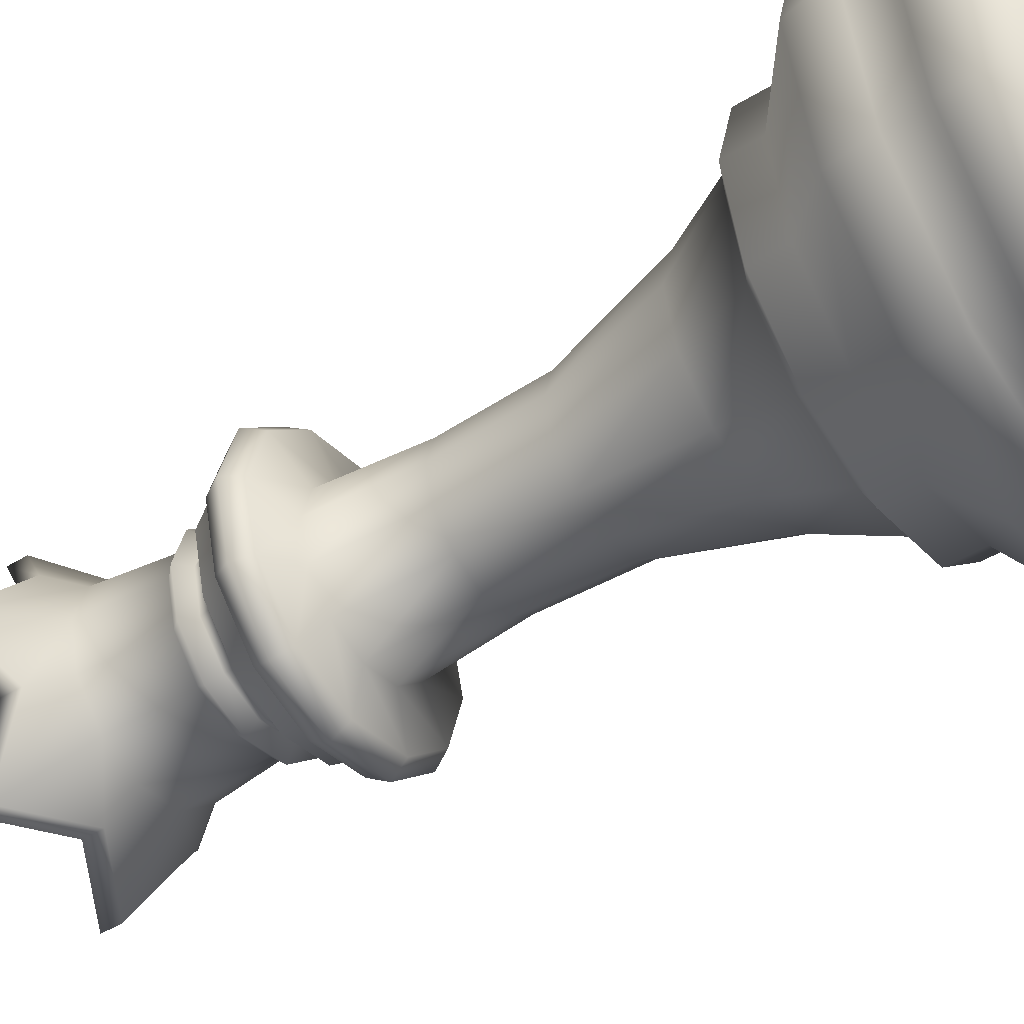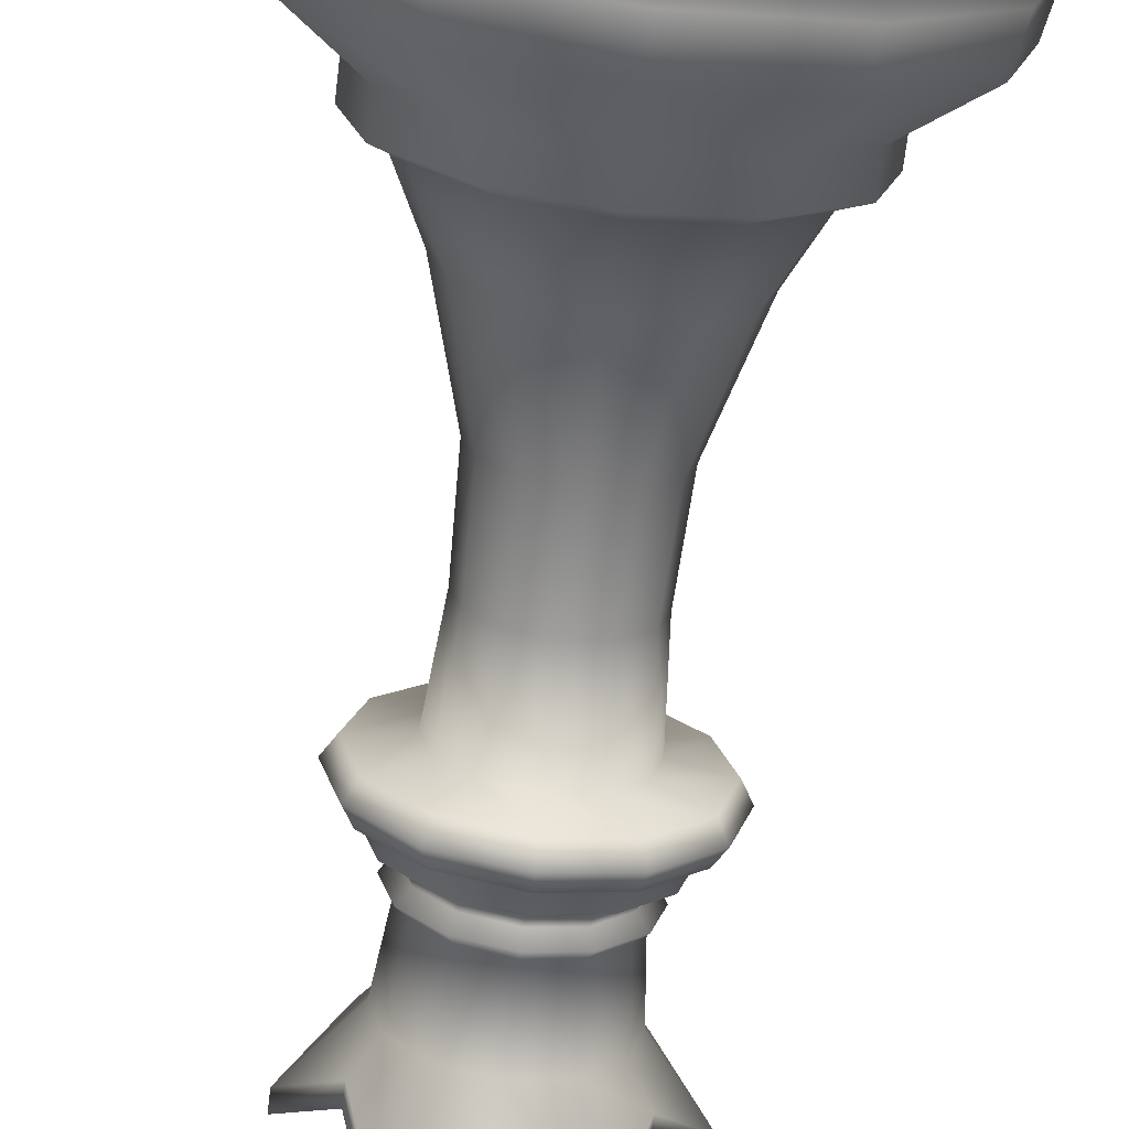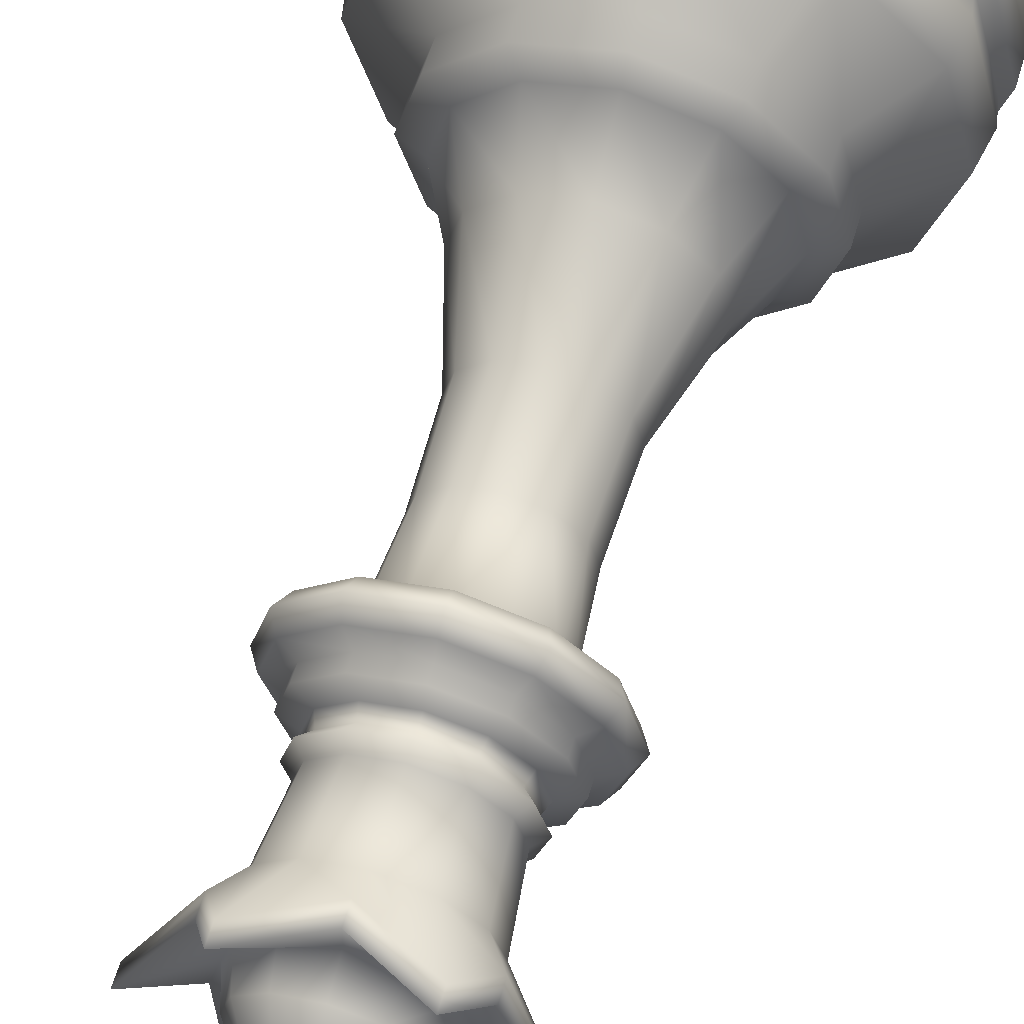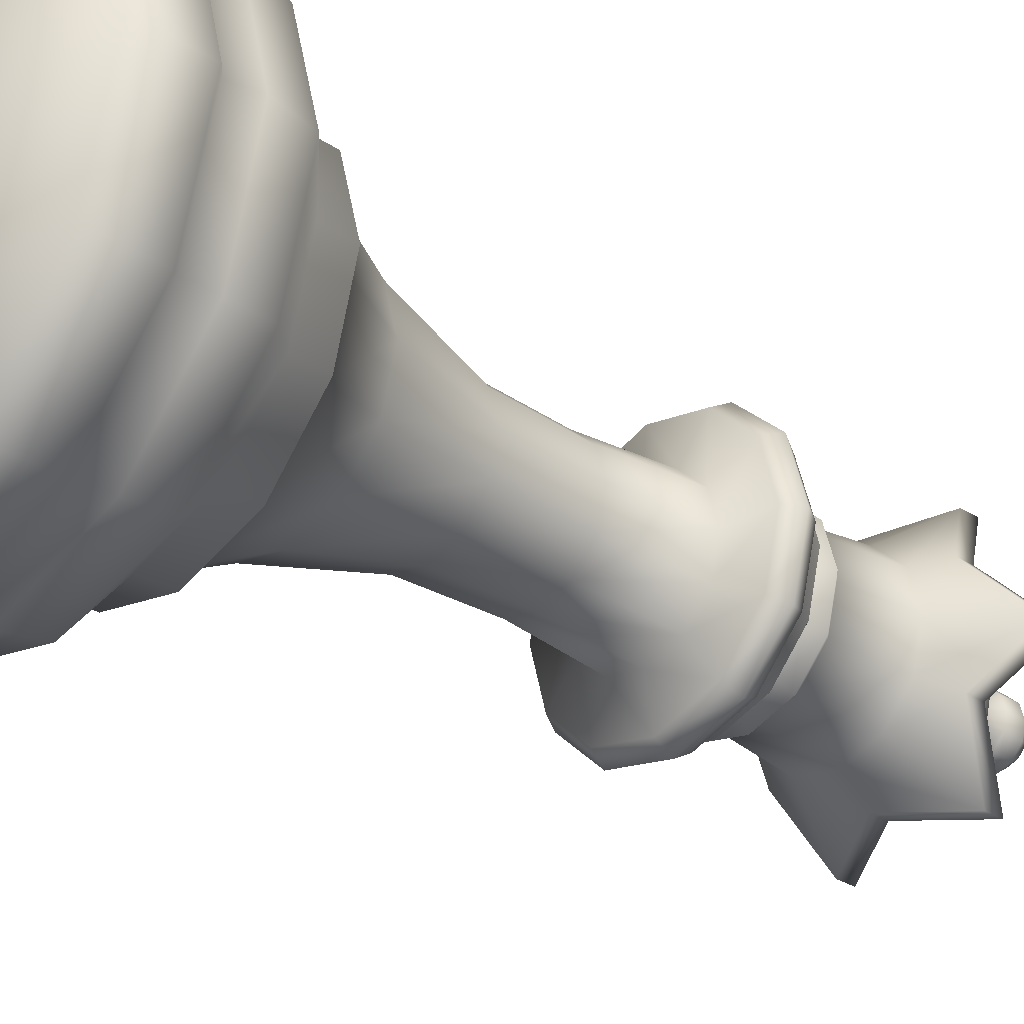
<metadata>
{"format":"obj","ext":"obj","renderer":"f3d","projection":"perspective","resolution":1024,"background":"white","views":[{"elev":-48.6,"azim":124.2,"up":"+Y"},{"elev":-69.9,"azim":173.1,"up":"+Y"},{"elev":62.0,"azim":16.6,"up":"+Y"},{"elev":-32.0,"azim":-131.3,"up":"+Y"}]}
</metadata>
<code>
g default
v 0 2.21 0.02505
v -1.105 1.914 0.02505
v -1.914 1.105 0.02505
v -2.21 0 0.02505
v -1.914 -1.105 0.02505
v -1.105 -1.914 0.02505
v 0 -2.21 0.02505
v 1.105 -1.914 0.02505
v 1.914 -1.105 0.02505
v 2.21 0 0.02505
v 1.914 1.105 0.02505
v 1.105 1.914 0.02505
v 0 2.21 0.6124
v -1.105 1.914 0.6124
v -1.914 1.105 0.6124
v -2.21 0 0.6124
v -1.914 -1.105 0.6124
v -1.105 -1.914 0.6124
v 0 -2.21 0.6124
v 1.105 -1.914 0.6124
v 1.914 -1.105 0.6124
v 2.21 0 0.6124
v 1.914 1.105 0.6124
v 1.105 1.914 0.6124
v 0 2.112 0.6874
v -1.056 1.829 0.6874
v -1.829 1.056 0.6874
v -2.112 0 0.6874
v -1.829 -1.056 0.6874
v -1.056 -1.829 0.6874
v 0 -2.112 0.6874
v 1.056 -1.829 0.6874
v 1.829 -1.056 0.6874
v 2.112 0 0.6874
v 1.829 1.056 0.6874
v 1.056 1.829 0.6874
v 0 1.493 1.787
v -0.7464 1.293 1.787
v -1.293 0.7464 1.787
v -1.493 0 1.787
v -1.293 -0.7464 1.787
v -0.7464 -1.293 1.787
v 0 -1.493 1.787
v 0.7464 -1.293 1.787
v 1.293 -0.7464 1.787
v 1.493 0 1.787
v 1.293 0.7464 1.787
v 0.7464 1.293 1.787
v -1.875 1.082 0.9383
v -1.81 1.045 1.328
v -2.091 0 1.328
v -2.164 0 0.9383
v 2.164 0 0.9383
v 2.091 0 1.328
v 1.81 1.045 1.328
v 1.875 1.082 0.9383
v 0 -2.164 0.9383
v 0 -2.091 1.328
v 1.045 -1.81 1.328
v 1.082 -1.875 0.9383
v -1.81 -1.045 1.328
v -1.875 -1.082 0.9383
v 1.045 1.81 1.328
v 1.082 1.875 0.9383
v 0 2.164 0.9383
v 0 2.091 1.328
v -1.045 1.81 1.328
v -1.082 1.875 0.9383
v 1.81 -1.045 1.328
v 1.875 -1.082 0.9383
v -1.045 -1.81 1.328
v -1.082 -1.875 0.9383
v 0 1.493 2.084
v -0.7464 1.293 2.084
v -1.293 0.7464 2.084
v -1.493 0 2.084
v -1.293 -0.7464 2.084
v -0.7464 -1.293 2.084
v 0 -1.493 2.084
v 0.7464 -1.293 2.084
v 1.293 -0.7464 2.084
v 1.493 0 2.084
v 1.293 0.7464 2.084
v 0.7464 1.293 2.084
v 0 0.6815 5.541
v -0.3407 0.5902 5.541
v -0.5902 0.3407 5.541
v -0.6815 0 5.541
v -0.5902 -0.3407 5.541
v -0.3407 -0.5902 5.541
v 0 -0.6815 5.541
v 0.3407 -0.5902 5.541
v 0.5902 -0.3407 5.541
v 0.6815 0 5.541
v 0.5902 0.3407 5.541
v 0.3407 0.5902 5.541
v -0.3206 0.5554 3.812
v -0.5554 0.3206 3.812
v 0.5554 -0.3206 3.812
v 0.6413 0 3.812
v -0.3206 -0.5554 3.812
v 0 -0.6413 3.812
v -0.6413 0 3.812
v 0.5554 0.3206 3.812
v 0.3206 -0.5554 3.812
v -0.5554 -0.3206 3.812
v 0.3206 0.5554 3.812
v 0 0.6413 3.812
v -0.8128 0.4693 2.802
v 0.9385 0 2.802
v 0 -0.9385 2.802
v -0.9385 0 2.802
v 0.8128 0.4693 2.802
v 0.4693 -0.8128 2.802
v -0.8128 -0.4693 2.802
v 0.4693 0.8128 2.802
v -0.4693 0.8128 2.802
v 0.8128 -0.4693 2.802
v -0.4693 -0.8128 2.802
v 0 0.9385 2.802
v -1.081 0.6242 2.188
v 1.248 0 2.188
v 0 -1.248 2.188
v -1.248 0 2.188
v 1.081 0.6242 2.188
v 0.6242 -1.081 2.188
v -1.081 -0.6242 2.188
v 0.6242 1.081 2.188
v -0.6242 1.081 2.188
v 1.081 -0.6242 2.188
v -0.6242 -1.081 2.188
v 0 1.248 2.188
v -0.3054 0.529 4.677
v 0.529 -0.3054 4.677
v -0.3054 -0.529 4.677
v 0 0.6109 4.677
v -0.529 0.3054 4.677
v 0.6109 0 4.677
v 0 -0.6109 4.677
v -0.6109 0 4.677
v 0.529 0.3054 4.677
v 0.3054 -0.529 4.677
v -0.529 -0.3054 4.677
v 0.3054 0.529 4.677
v 0 1.121 5.607
v -0.5603 0.9705 5.607
v -0.9705 0.5603 5.607
v -1.121 0 5.607
v -0.9705 -0.5603 5.607
v -0.5603 -0.9705 5.607
v 0 -1.121 5.607
v 0.5603 -0.9705 5.607
v 0.9705 -0.5603 5.607
v 1.121 0 5.607
v 0.9705 0.5603 5.607
v 0.5603 0.9705 5.607
v 0 1.121 5.921
v -0.5603 0.9705 5.921
v -0.9705 0.5603 5.921
v -1.121 0 5.921
v -0.9705 -0.5603 5.921
v -0.5603 -0.9705 5.921
v 0 -1.121 5.921
v 0.5603 -0.9705 5.921
v 0.9705 -0.5603 5.921
v 1.121 0 5.921
v 0.9705 0.5603 5.921
v 0.5603 0.9705 5.921
v 0 0.9489 5.993
v -0.4744 0.8218 5.993
v -0.8218 0.4744 5.993
v -0.9489 0 5.993
v -0.8218 -0.4744 5.993
v -0.4744 -0.8218 5.993
v 0 -0.9489 5.993
v 0.4744 -0.8218 5.993
v 0.8218 -0.4744 5.993
v 0.9489 0 5.993
v 0.8218 0.4744 5.993
v 0.4744 0.8218 5.993
v 0 0.9489 6.131
v -0.4744 0.8218 6.131
v -0.8218 0.4744 6.131
v -0.9489 0 6.131
v -0.8218 -0.4744 6.131
v -0.4744 -0.8218 6.131
v 0 -0.9489 6.131
v 0.4744 -0.8218 6.131
v 0.8218 -0.4744 6.131
v 0.9489 0 6.131
v 0.8218 0.4744 6.131
v 0.4744 0.8218 6.131
v 0 0.762 6.204
v -0.381 0.6599 6.204
v -0.6599 0.381 6.204
v -0.762 0 6.204
v -0.6599 -0.381 6.204
v -0.381 -0.6599 6.204
v 0 -0.762 6.204
v 0.381 -0.6599 6.204
v 0.6599 -0.381 6.204
v 0.762 0 6.204
v 0.6599 0.381 6.204
v 0.381 0.6599 6.204
v 0 0.714 6.318
v -0.357 0.6184 6.318
v -0.6184 0.357 6.318
v -0.714 0 6.318
v -0.6184 -0.357 6.318
v -0.357 -0.6184 6.318
v 0 -0.714 6.318
v 0.357 -0.6184 6.318
v 0.6184 -0.357 6.318
v 0.714 0 6.318
v 0.6184 0.357 6.318
v 0.357 0.6184 6.318
v 0 0.714 6.517
v -0.357 0.6184 6.517
v -0.6184 0.357 6.517
v -0.714 0 6.517
v -0.6184 -0.357 6.517
v -0.357 -0.6184 6.517
v 0 -0.714 6.517
v 0.357 -0.6184 6.517
v 0.6184 -0.357 6.517
v 0.714 0 6.517
v 0.6184 0.357 6.517
v 0.357 0.6184 6.517
v 0.8196 0 6.418
v 0.7097 0.4098 6.418
v 0 -0.8196 6.418
v 0.4098 -0.7097 6.418
v -0.8196 0 6.418
v -0.7097 -0.4098 6.418
v 0.4098 0.7097 6.418
v 0 0.8196 6.418
v -0.4098 0.7097 6.418
v 0.7097 -0.4098 6.418
v -0.4098 -0.7097 6.418
v -0.7097 0.4098 6.418
v 1.054 0.6088 5.764
v 0.6088 1.054 5.764
v 0 1.218 5.764
v -0.6088 1.054 5.764
v 0.6088 -1.054 5.764
v 1.054 -0.6088 5.764
v -1.054 -0.6088 5.764
v -0.6088 -1.054 5.764
v -1.054 0.6088 5.764
v 1.218 0 5.764
v 0 -1.218 5.764
v -1.218 0 5.764
v 0 0.791 7.21
v -0.3955 0.6849 7.21
v -0.6849 0.3955 7.21
v -0.791 0 7.21
v -0.6849 -0.3955 7.21
v -0.3955 -0.6849 7.21
v 0 -0.791 7.21
v 0.3955 -0.6849 7.21
v 0.6849 -0.3955 7.21
v 0.791 0 7.21
v 0.6849 0.3955 7.21
v 0.3955 0.6849 7.21
v 0 1.001 7.474
v -0.643 1.114 7.831
v -0.8669 0.5004 7.474
v -1.286 0 7.831
v -0.8669 -0.5004 7.474
v -0.643 -1.114 7.831
v 0 -1.001 7.474
v 0.643 -1.114 7.831
v 0.8669 -0.5004 7.474
v 1.286 0 7.831
v 0.8669 0.5004 7.474
v 0.643 1.114 7.831
v 0 1.001 7.649
v -0.643 1.114 8.007
v -0.8669 0.5004 7.649
v -1.286 0 8.007
v -0.8669 -0.5004 7.649
v -0.643 -1.114 8.007
v 0 -1.001 7.649
v 0.643 -1.114 8.007
v 0.8669 -0.5004 7.649
v 1.286 0 8.007
v 0.8669 0.5004 7.649
v 0.643 1.114 8.007
v 0 0.1946 8.432
v -0.0973 0.1686 8.432
v -0.1686 0.0973 8.432
v -0.1946 0 8.432
v -0.1686 -0.0973 8.432
v -0.0973 -0.1686 8.432
v 0 -0.1946 8.432
v 0.0973 -0.1686 8.432
v 0.1686 -0.0973 8.432
v 0.1946 0 8.432
v 0.1686 0.0973 8.432
v 0.0973 0.1686 8.432
v 0 0.6564 7.961
v 0.3282 0.5685 7.961
v -0.5685 0.3282 7.961
v -0.3282 0.5685 7.961
v 0.6564 0 7.961
v 0.5685 -0.3282 7.961
v 0 -0.6564 7.961
v -0.3282 -0.5685 7.961
v -0.6564 0 7.961
v 0.5685 0.3282 7.961
v 0.3282 -0.5685 7.961
v -0.5685 -0.3282 7.961
v 0 0.4898 8.188
v -0.4242 0.2449 8.188
v 0.4898 0 8.188
v 0 -0.4898 8.188
v -0.4898 0 8.188
v 0.4242 0.2449 8.188
v 0.2449 -0.4242 8.188
v -0.4242 -0.2449 8.188
v 0.2449 0.4242 8.188
v -0.2449 0.4242 8.188
v 0.4242 -0.2449 8.188
v -0.2449 -0.4242 8.188
v 0.3749 0.6493 7.657
v -0.3749 0.6493 7.657
v 0.6493 -0.3749 7.657
v -0.3749 -0.6493 7.657
v 0 0.7498 7.657
v -0.6493 0.3749 7.657
v 0.7498 0 7.657
v 0 -0.7498 7.657
v -0.7498 0 7.657
v 0.6493 0.3749 7.657
v 0.3749 -0.6493 7.657
v -0.6493 -0.3749 7.657
v 0 0.1946 8.864
v -0.0973 0.1686 8.864
v -0.1686 0.0973 8.864
v -0.1946 0 8.864
v -0.1686 -0.0973 8.864
v -0.0973 -0.1686 8.864
v 0 -0.1946 8.864
v 0.0973 -0.1686 8.864
v 0.1686 -0.0973 8.864
v 0.1946 0 8.864
v 0.1686 0.0973 8.864
v 0.0973 0.1686 8.864
v 0 0.2863 8.555
v 0 0.2863 8.74
v 0.1431 0.2479 8.74
v 0.1431 0.2479 8.555
v -0.2479 0.1431 8.555
v -0.2479 0.1431 8.74
v -0.1431 0.2479 8.74
v -0.1431 0.2479 8.555
v 0.2863 0 8.555
v 0.2863 0 8.74
v 0.2479 -0.1431 8.74
v 0.2479 -0.1431 8.555
v 0 -0.2863 8.555
v 0 -0.2863 8.74
v -0.1431 -0.2479 8.74
v -0.1431 -0.2479 8.555
v -0.2863 0 8.555
v -0.2863 0 8.74
v 0.2479 0.1431 8.555
v 0.2479 0.1431 8.74
v 0.1431 -0.2479 8.555
v 0.1431 -0.2479 8.74
v -0.2479 -0.1431 8.555
v -0.2479 -0.1431 8.74
v 0 0 8.922
v 0 0 0.02505
g Queen PiezasAjedrez:Mesh
f 6 18 17 5
f 1 13 24 12
f 3 15 14 2
f 10 22 21 9
f 7 19 18 6
f 4 16 15 3
f 11 23 22 10
f 8 20 19 7
f 5 17 16 4
f 12 24 23 11
f 2 14 13 1
f 9 21 20 8
f 16 28 27 15
f 23 35 34 22
f 20 32 31 19
f 17 29 28 16
f 24 36 35 23
f 14 26 25 13
f 21 33 32 20
f 18 30 29 17
f 13 25 36 24
f 15 27 26 14
f 22 34 33 21
f 19 31 30 18
f 51 40 39 50
f 55 47 46 54
f 59 44 43 58
f 61 41 40 51
f 63 48 47 55
f 67 38 37 66
f 69 45 44 59
f 71 42 41 61
f 66 37 48 63
f 50 39 38 67
f 54 46 45 69
f 58 43 42 71
f 31 57 72 30
f 57 58 71 72
f 34 53 70 33
f 53 54 69 70
f 27 49 68 26
f 49 50 67 68
f 25 65 64 36
f 65 66 63 64
f 30 72 62 29
f 72 71 61 62
f 33 70 60 32
f 70 69 59 60
f 26 68 65 25
f 68 67 66 65
f 36 64 56 35
f 64 63 55 56
f 29 62 52 28
f 62 61 51 52
f 32 60 57 31
f 60 59 58 57
f 35 56 53 34
f 56 55 54 53
f 28 52 49 27
f 52 51 50 49
f 43 79 78 42
f 40 76 75 39
f 47 83 82 46
f 44 80 79 43
f 41 77 76 40
f 48 84 83 47
f 38 74 73 37
f 45 81 80 44
f 42 78 77 41
f 37 73 84 48
f 39 75 74 38
f 46 82 81 45
f 137 87 86 133
f 138 94 93 134
f 139 91 90 135
f 140 88 87 137
f 141 95 94 138
f 142 92 91 139
f 143 89 88 140
f 144 96 95 141
f 133 86 85 136
f 134 93 92 142
f 135 90 89 143
f 136 85 96 144
f 120 108 107 116
f 119 101 106 115
f 118 99 105 114
f 117 97 108 120
f 116 107 104 113
f 115 106 103 112
f 114 105 102 111
f 113 104 100 110
f 112 103 98 109
f 111 102 101 119
f 110 100 99 118
f 109 98 97 117
f 121 109 117 129
f 122 110 118 130
f 123 111 119 131
f 124 112 109 121
f 125 113 110 122
f 126 114 111 123
f 127 115 112 124
f 128 116 113 125
f 129 117 120 132
f 130 118 114 126
f 131 119 115 127
f 132 120 116 128
f 73 132 128 84
f 78 131 127 77
f 81 130 126 80
f 74 129 132 73
f 84 128 125 83
f 77 127 124 76
f 80 126 123 79
f 83 125 122 82
f 76 124 121 75
f 79 123 131 78
f 82 122 130 81
f 75 121 129 74
f 108 136 144 107
f 101 135 143 106
f 99 134 142 105
f 97 133 136 108
f 107 144 141 104
f 106 143 140 103
f 105 142 139 102
f 104 141 138 100
f 103 140 137 98
f 102 139 135 101
f 100 138 134 99
f 98 137 133 97
f 85 145 156 96
f 87 147 146 86
f 94 154 153 93
f 91 151 150 90
f 88 148 147 87
f 95 155 154 94
f 92 152 151 91
f 89 149 148 88
f 96 156 155 95
f 86 146 145 85
f 93 153 152 92
f 90 150 149 89
f 242 168 167 241
f 244 158 157 243
f 246 165 164 245
f 248 162 161 247
f 243 157 168 242
f 249 159 158 244
f 250 166 165 246
f 251 163 162 248
f 252 160 159 249
f 241 167 166 250
f 245 164 163 251
f 247 161 160 252
f 161 173 172 160
f 168 180 179 167
f 158 170 169 157
f 165 177 176 164
f 162 174 173 161
f 157 169 180 168
f 159 171 170 158
f 166 178 177 165
f 163 175 174 162
f 160 172 171 159
f 167 179 178 166
f 164 176 175 163
f 173 185 184 172
f 180 192 191 179
f 170 182 181 169
f 177 189 188 176
f 174 186 185 173
f 169 181 192 180
f 171 183 182 170
f 178 190 189 177
f 175 187 186 174
f 172 184 183 171
f 179 191 190 178
f 176 188 187 175
f 188 200 199 187
f 185 197 196 184
f 192 204 203 191
f 182 194 193 181
f 189 201 200 188
f 186 198 197 185
f 181 193 204 192
f 183 195 194 182
f 190 202 201 189
f 187 199 198 186
f 184 196 195 183
f 191 203 202 190
f 200 212 211 199
f 197 209 208 196
f 204 216 215 203
f 194 206 205 193
f 201 213 212 200
f 198 210 209 197
f 193 205 216 204
f 195 207 206 194
f 202 214 213 201
f 199 211 210 198
f 196 208 207 195
f 203 215 214 202
f 230 227 226 229
f 232 224 223 231
f 234 221 220 233
f 235 228 227 230
f 237 218 217 236
f 238 225 224 232
f 239 222 221 234
f 236 217 228 235
f 240 219 218 237
f 229 226 225 238
f 231 223 222 239
f 233 220 219 240
f 208 233 240 207
f 211 231 239 210
f 214 229 238 213
f 207 240 237 206
f 205 236 235 216
f 210 239 234 209
f 213 238 232 212
f 206 237 236 205
f 216 235 230 215
f 209 234 233 208
f 212 232 231 211
f 215 230 229 214
f 149 247 252 148
f 152 245 251 151
f 155 241 250 154
f 148 252 249 147
f 151 251 248 150
f 154 250 246 153
f 147 249 244 146
f 145 243 242 156
f 150 248 247 149
f 153 246 245 152
f 146 244 243 145
f 156 242 241 155
f 220 256 255 219
f 227 263 262 226
f 224 260 259 223
f 221 257 256 220
f 228 264 263 227
f 218 254 253 217
f 225 261 260 224
f 222 258 257 221
f 217 253 264 228
f 219 255 254 218
f 226 262 261 225
f 223 259 258 222
f 259 271 270 258
f 256 268 267 255
f 263 275 274 262
f 260 272 271 259
f 257 269 268 256
f 264 276 275 263
f 254 266 265 253
f 261 273 272 260
f 258 270 269 257
f 253 265 276 264
f 255 267 266 254
f 262 274 273 261
f 273 274 286 285
f 270 271 283 282
f 267 268 280 279
f 274 275 287 286
f 271 272 284 283
f 268 269 281 280
f 275 276 288 287
f 265 266 278 277
f 272 273 285 284
f 269 270 282 281
f 276 265 277 288
f 266 267 279 278
f 281 336 333 280
f 288 325 334 287
f 285 327 335 284
f 282 328 336 281
f 277 329 325 288
f 286 331 327 285
f 283 332 328 282
f 280 333 330 279
f 287 334 331 286
f 284 335 332 283
f 279 330 326 278
f 321 313 289 300
f 322 314 291 290
f 323 315 298 297
f 324 316 295 294
f 314 317 292 291
f 315 318 299 298
f 316 319 296 295
f 317 320 293 292
f 318 321 300 299
f 313 322 290 289
f 319 323 297 296
f 320 324 294 293
f 336 328 308 312
f 335 327 306 311
f 329 326 304 301
f 334 325 302 310
f 333 336 312 309
f 332 335 311 307
f 331 334 310 305
f 330 333 309 303
f 328 332 307 308
f 327 331 305 306
f 326 330 303 304
f 325 329 301 302
f 312 308 324 320
f 311 306 323 319
f 301 304 322 313
f 310 302 321 318
f 309 312 320 317
f 307 311 319 316
f 305 310 318 315
f 303 309 317 314
f 308 307 316 324
f 306 305 315 323
f 304 303 314 322
f 302 301 313 321
f 278 326 329 277
f 351 350 337 348
f 355 354 339 338
f 359 358 346 345
f 363 362 343 342
f 354 366 340 339
f 358 368 347 346
f 362 370 344 343
f 366 372 341 340
f 368 351 348 347
f 350 355 338 337
f 370 359 345 344
f 372 363 342 341
f 293 294 364 371
f 371 364 363 372
f 296 297 360 369
f 369 360 359 370
f 289 290 356 349
f 349 356 355 350
f 299 300 352 367
f 367 352 351 368
f 292 293 371 365
f 365 371 372 366
f 295 296 369 361
f 361 369 370 362
f 298 299 367 357
f 357 367 368 358
f 291 292 365 353
f 353 365 366 354
f 294 295 361 364
f 364 361 362 363
f 297 298 357 360
f 360 357 358 359
f 290 291 353 356
f 356 353 354 355
f 300 289 349 352
f 352 349 350 351
f 338 339 373
f 339 340 373
f 340 341 373
f 341 342 373
f 342 343 373
f 343 344 373
f 344 345 373
f 345 346 373
f 346 347 373
f 347 348 373
f 348 337 373
f 337 338 373
f 2 1 374
f 1 12 374
f 12 11 374
f 11 10 374
f 10 9 374
f 9 8 374
f 8 7 374
f 7 6 374
f 6 5 374
f 5 4 374
f 4 3 374
f 3 2 374

</code>
